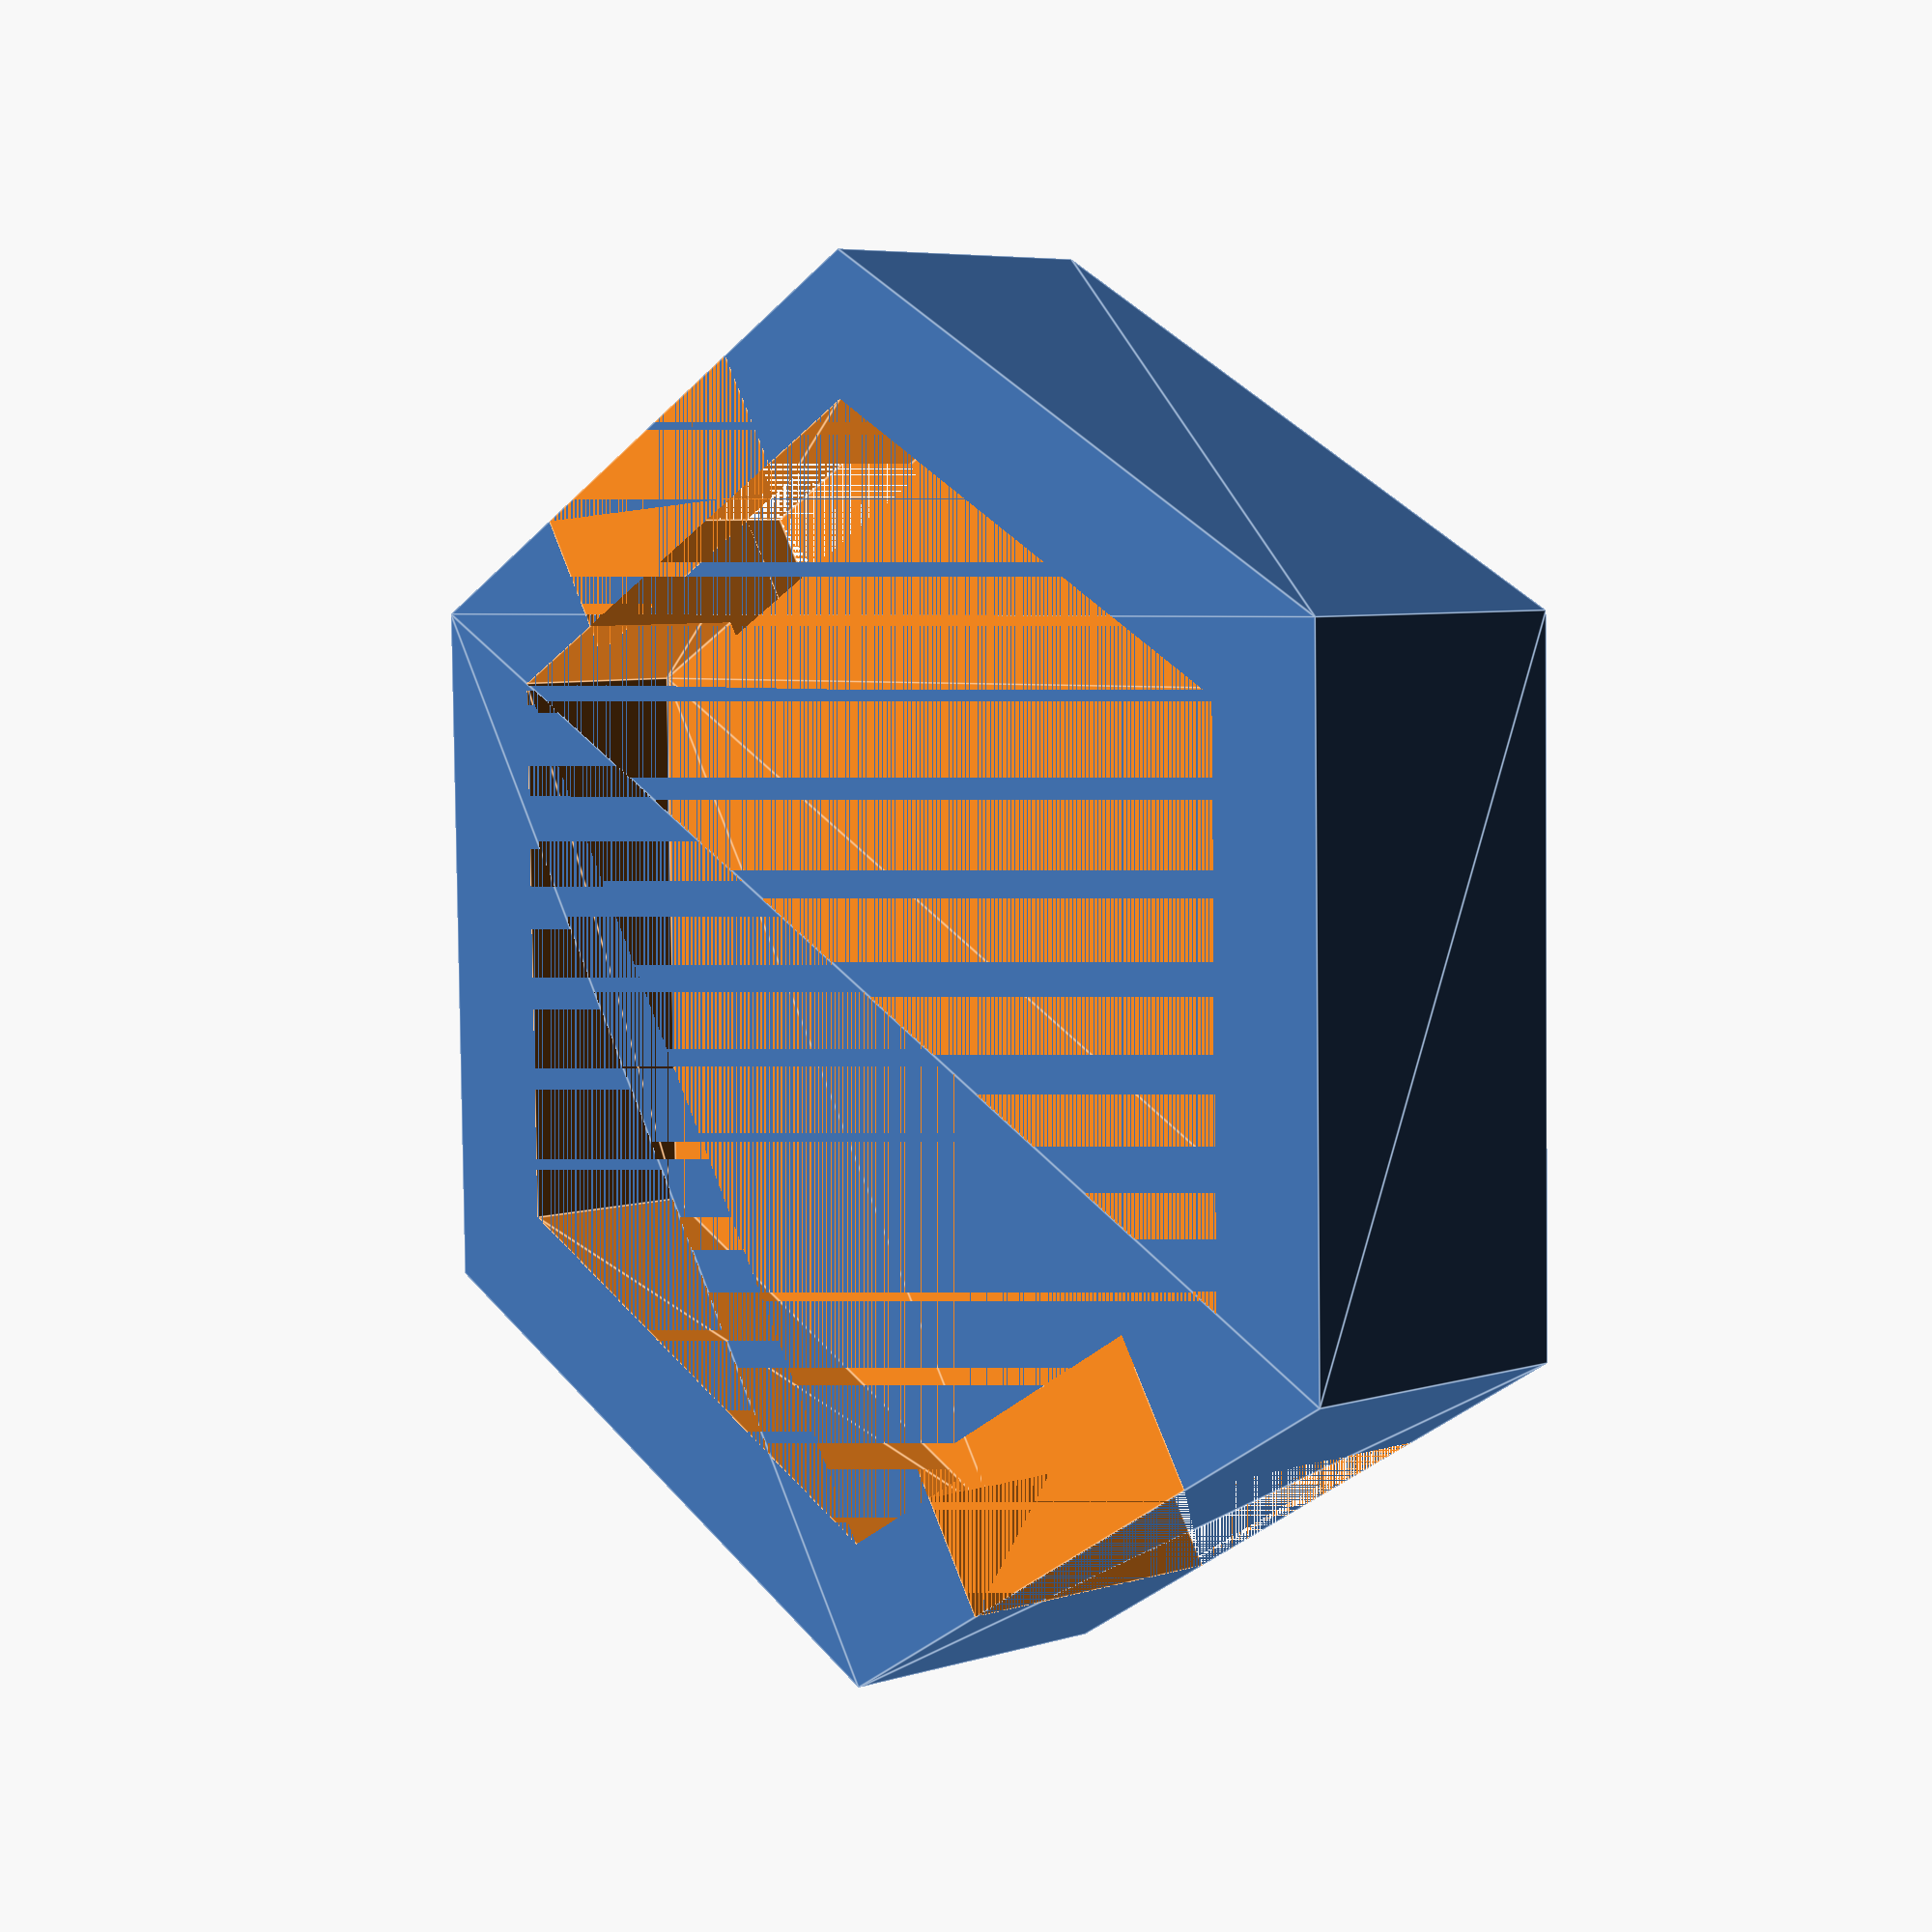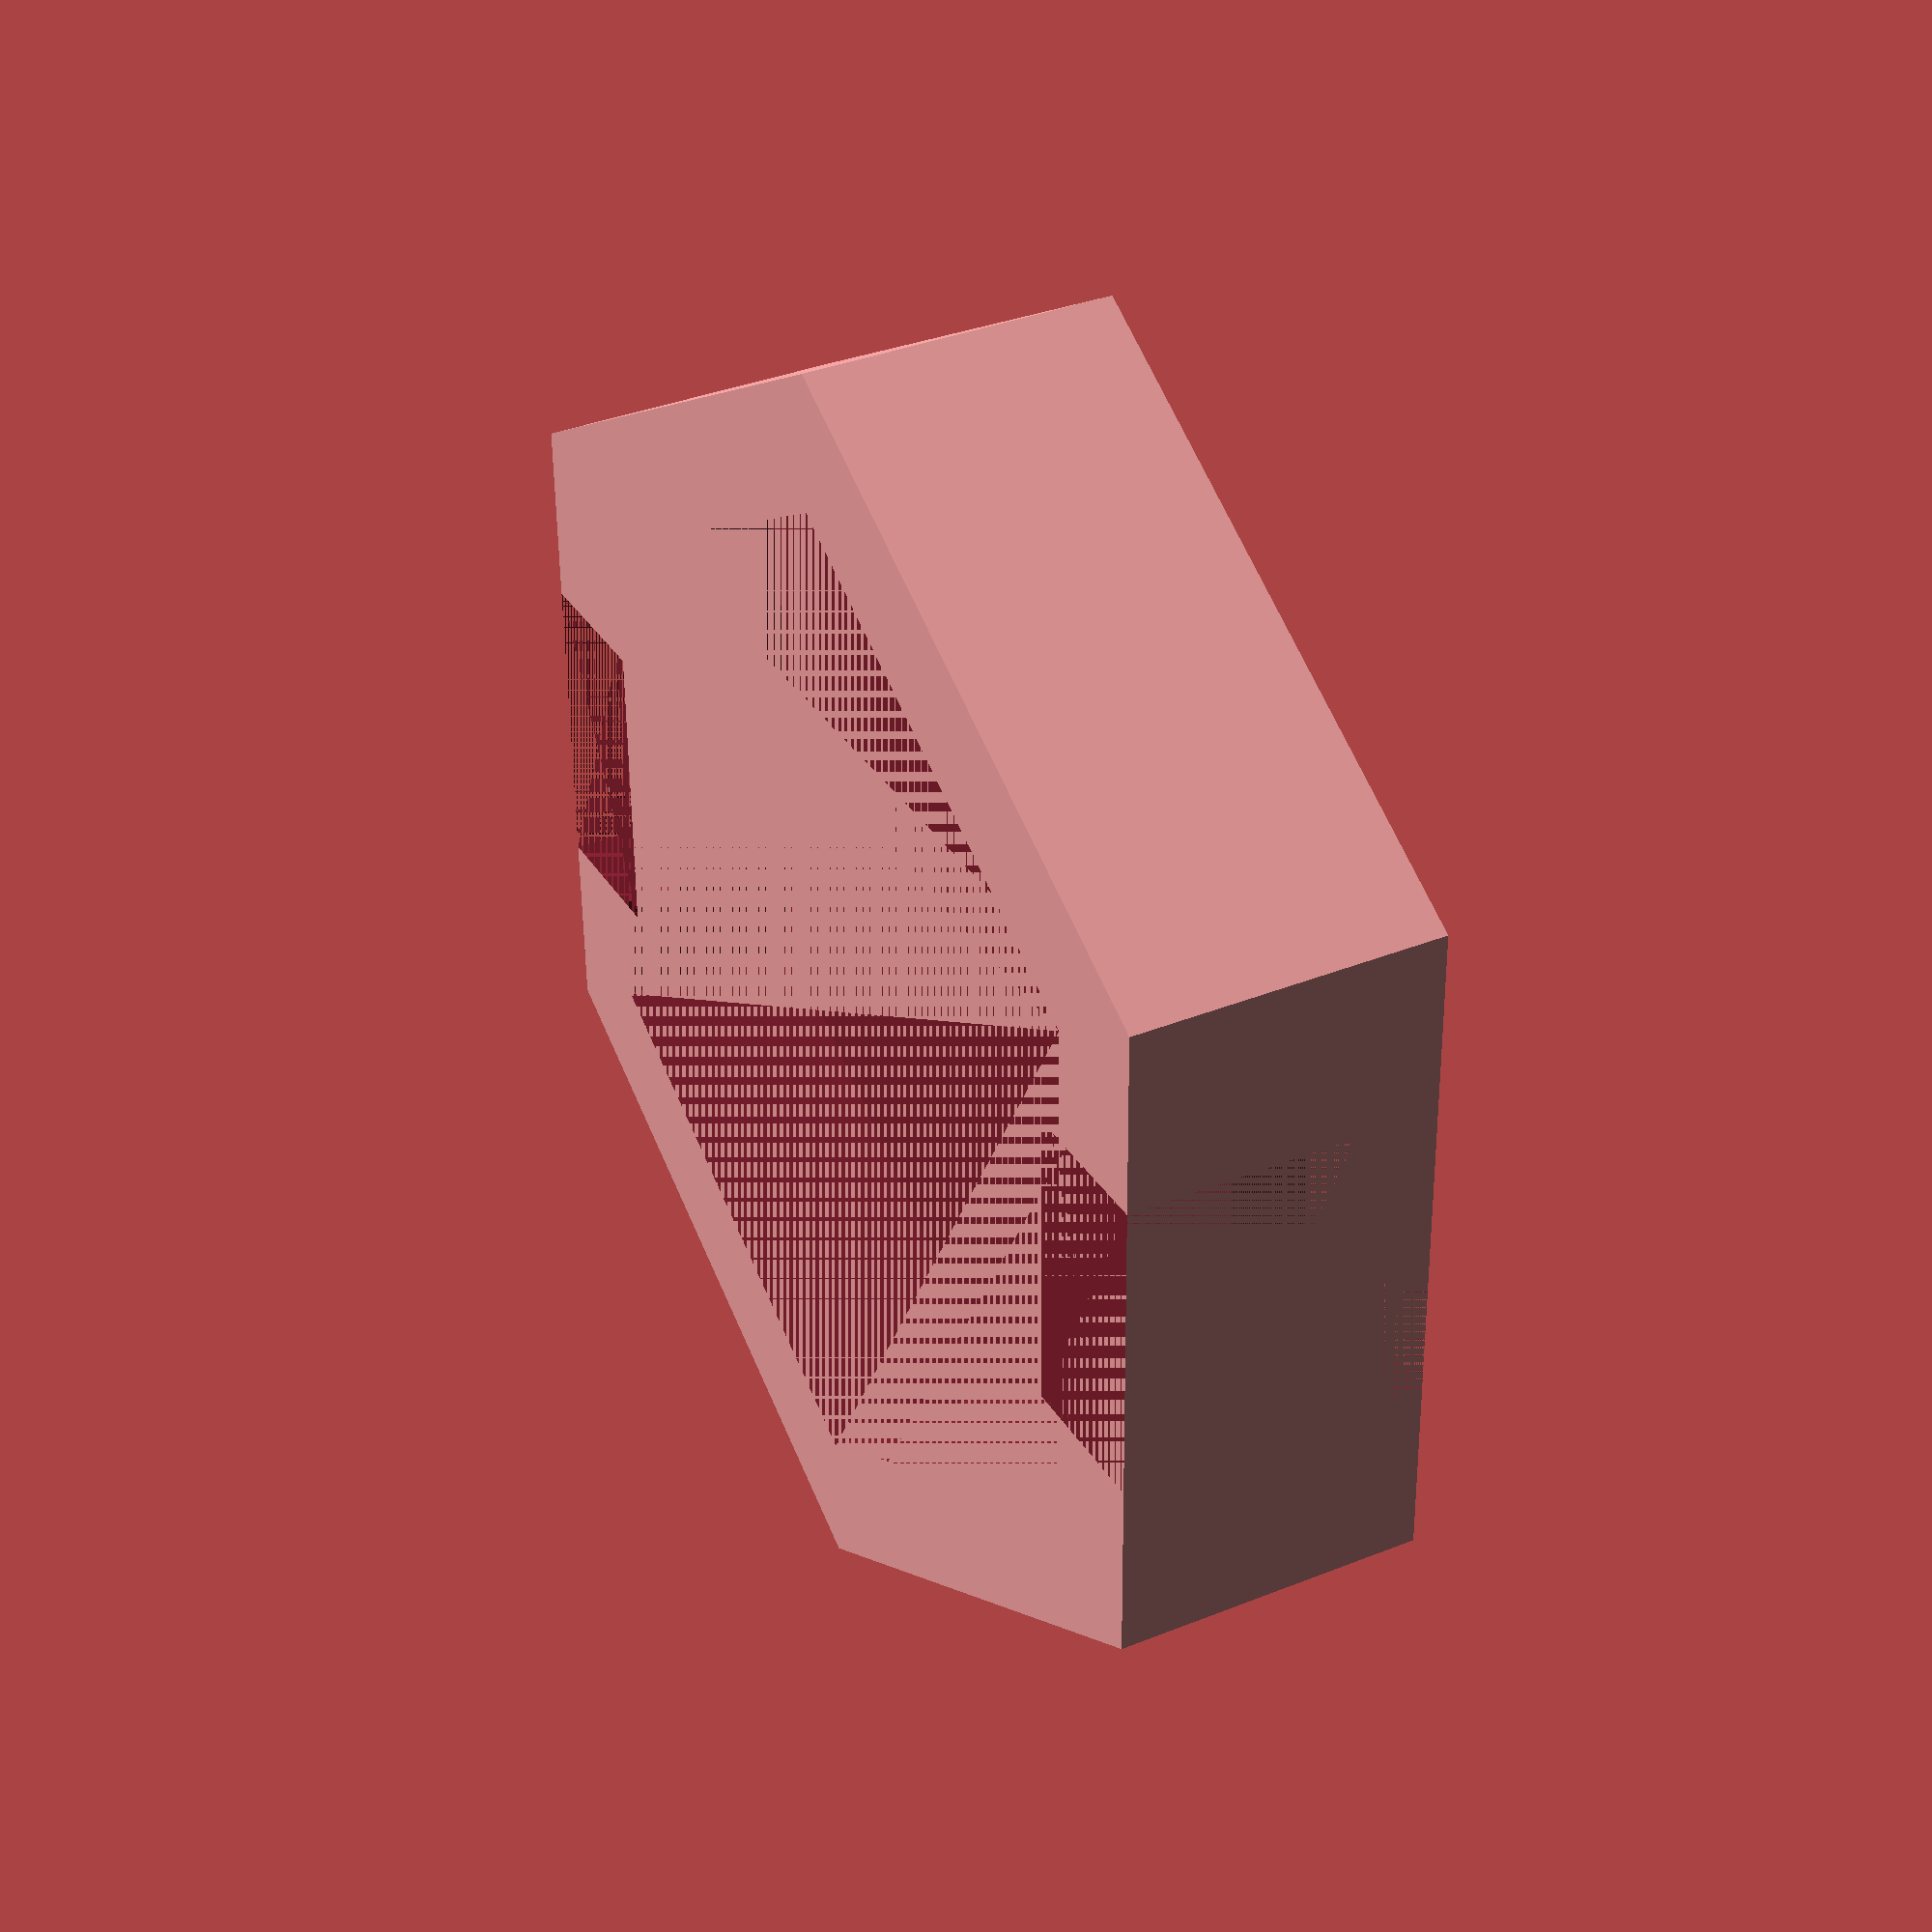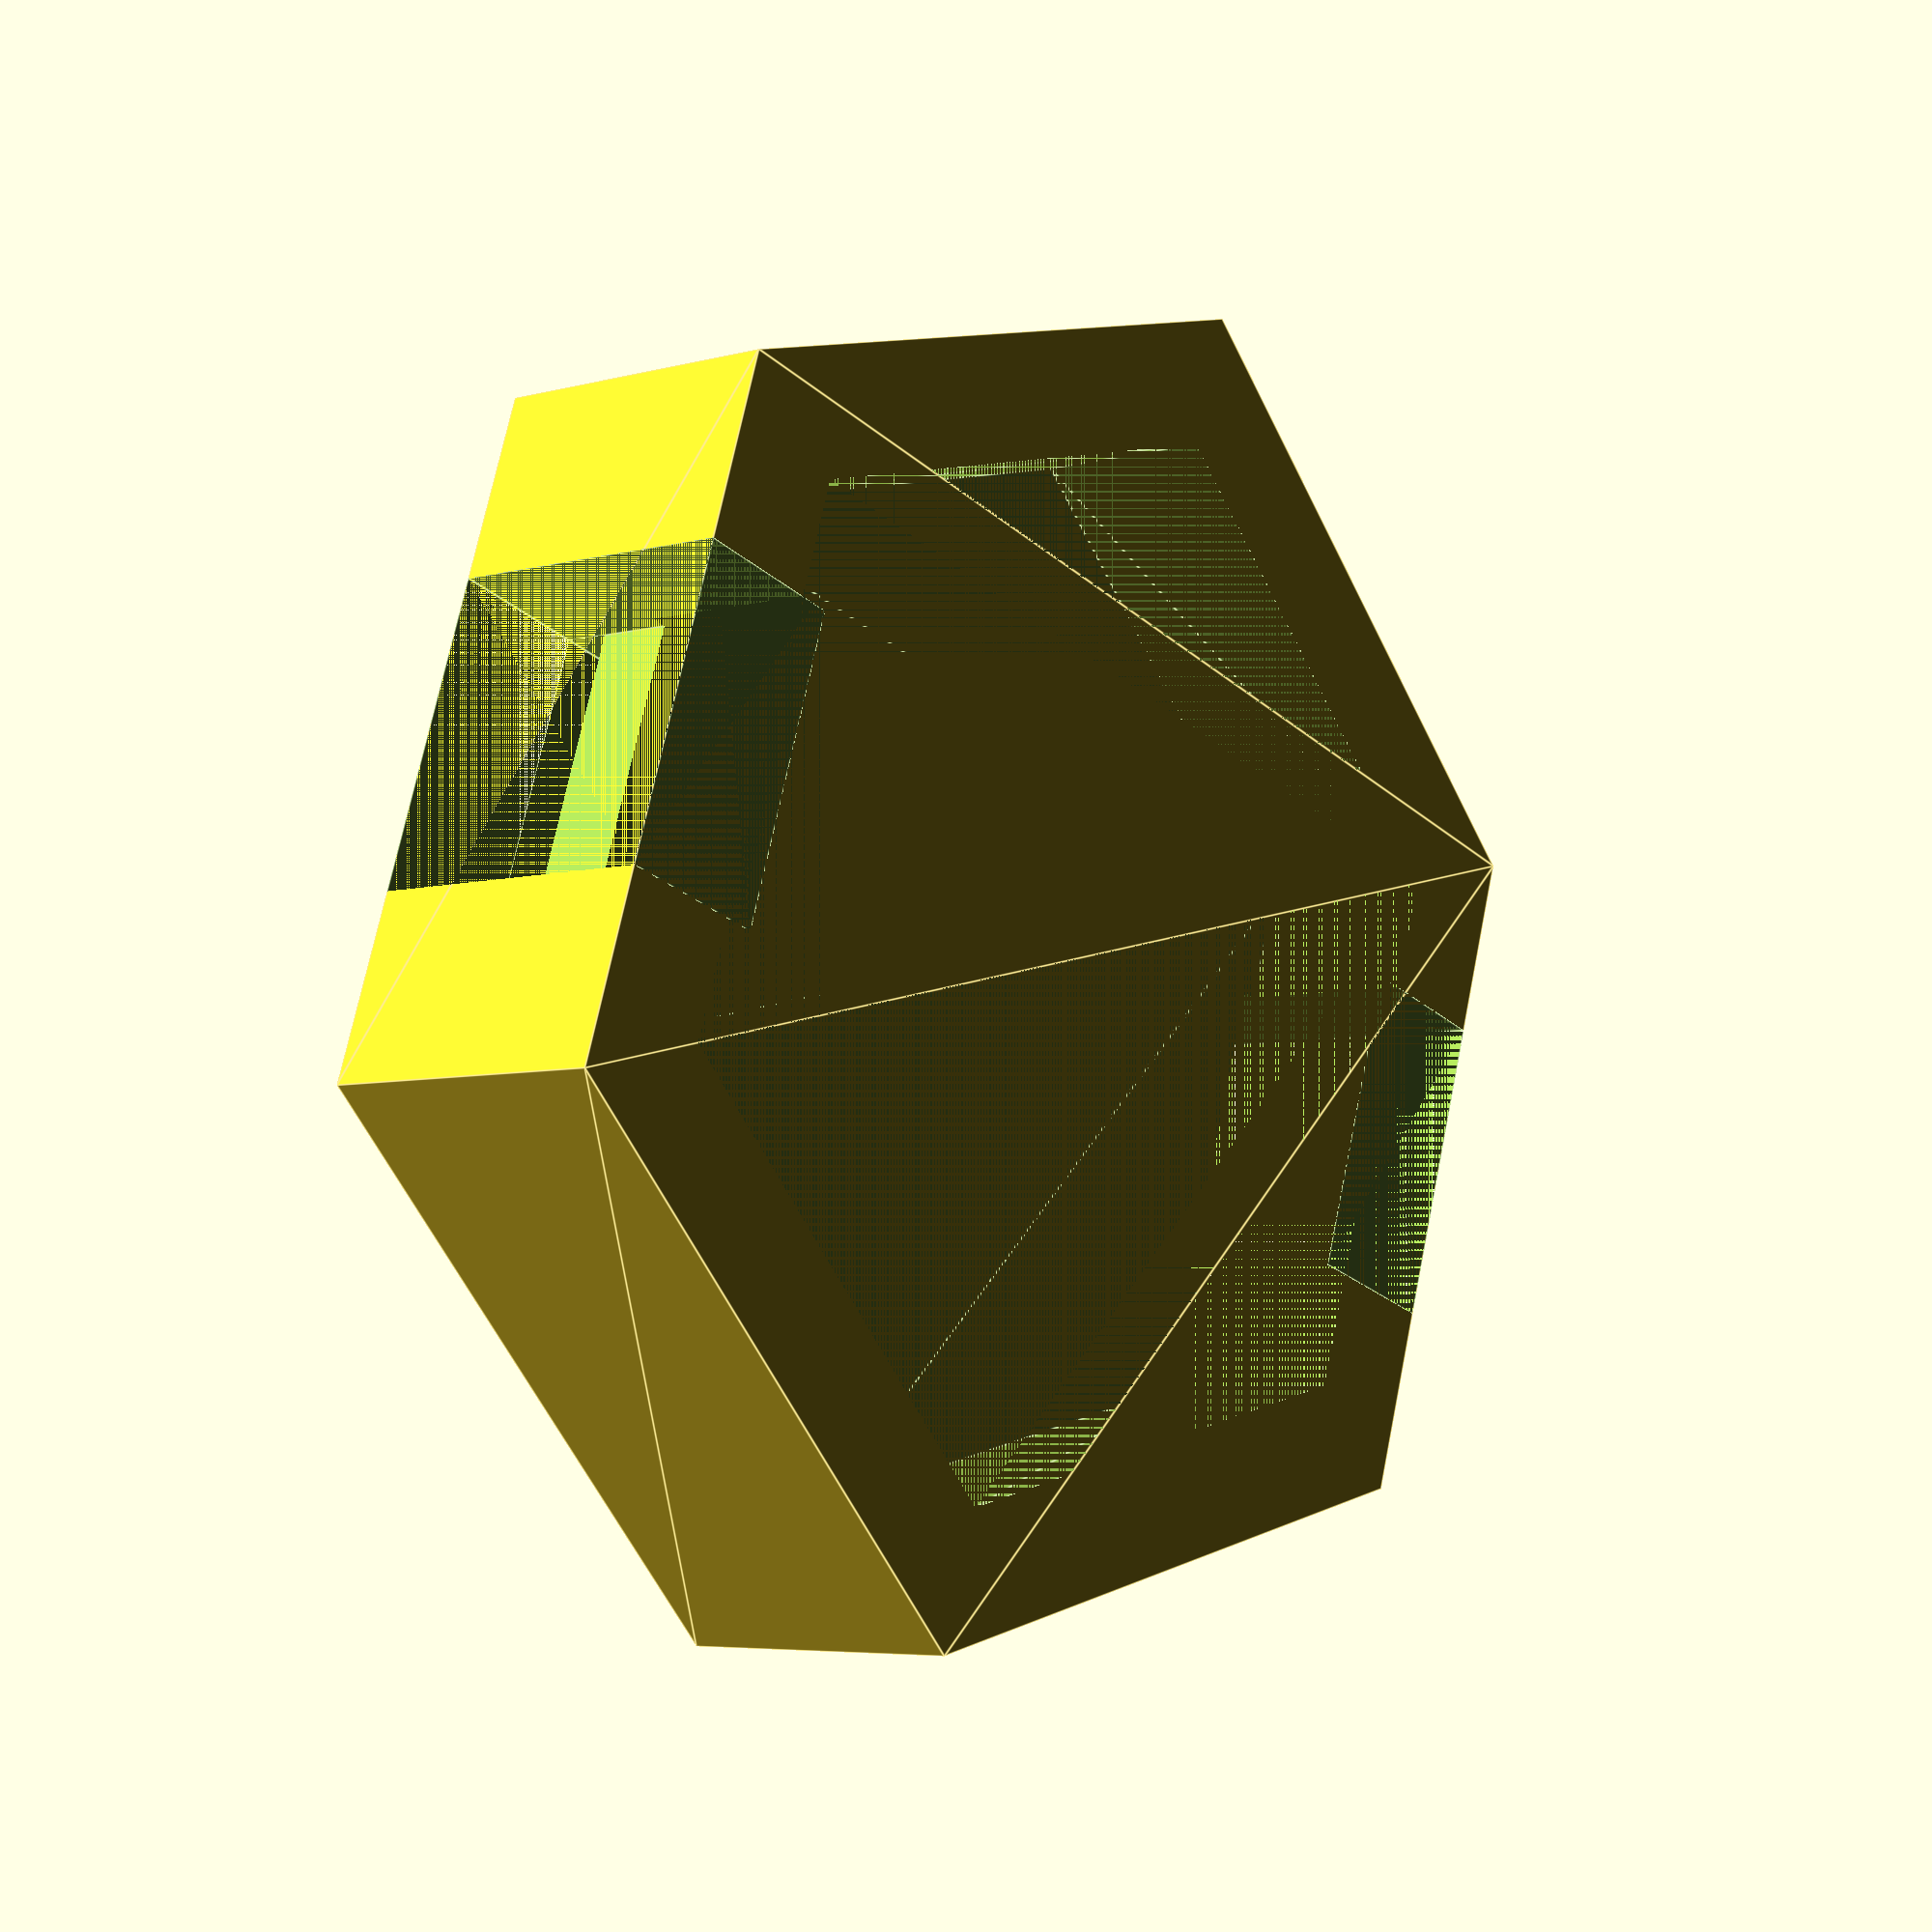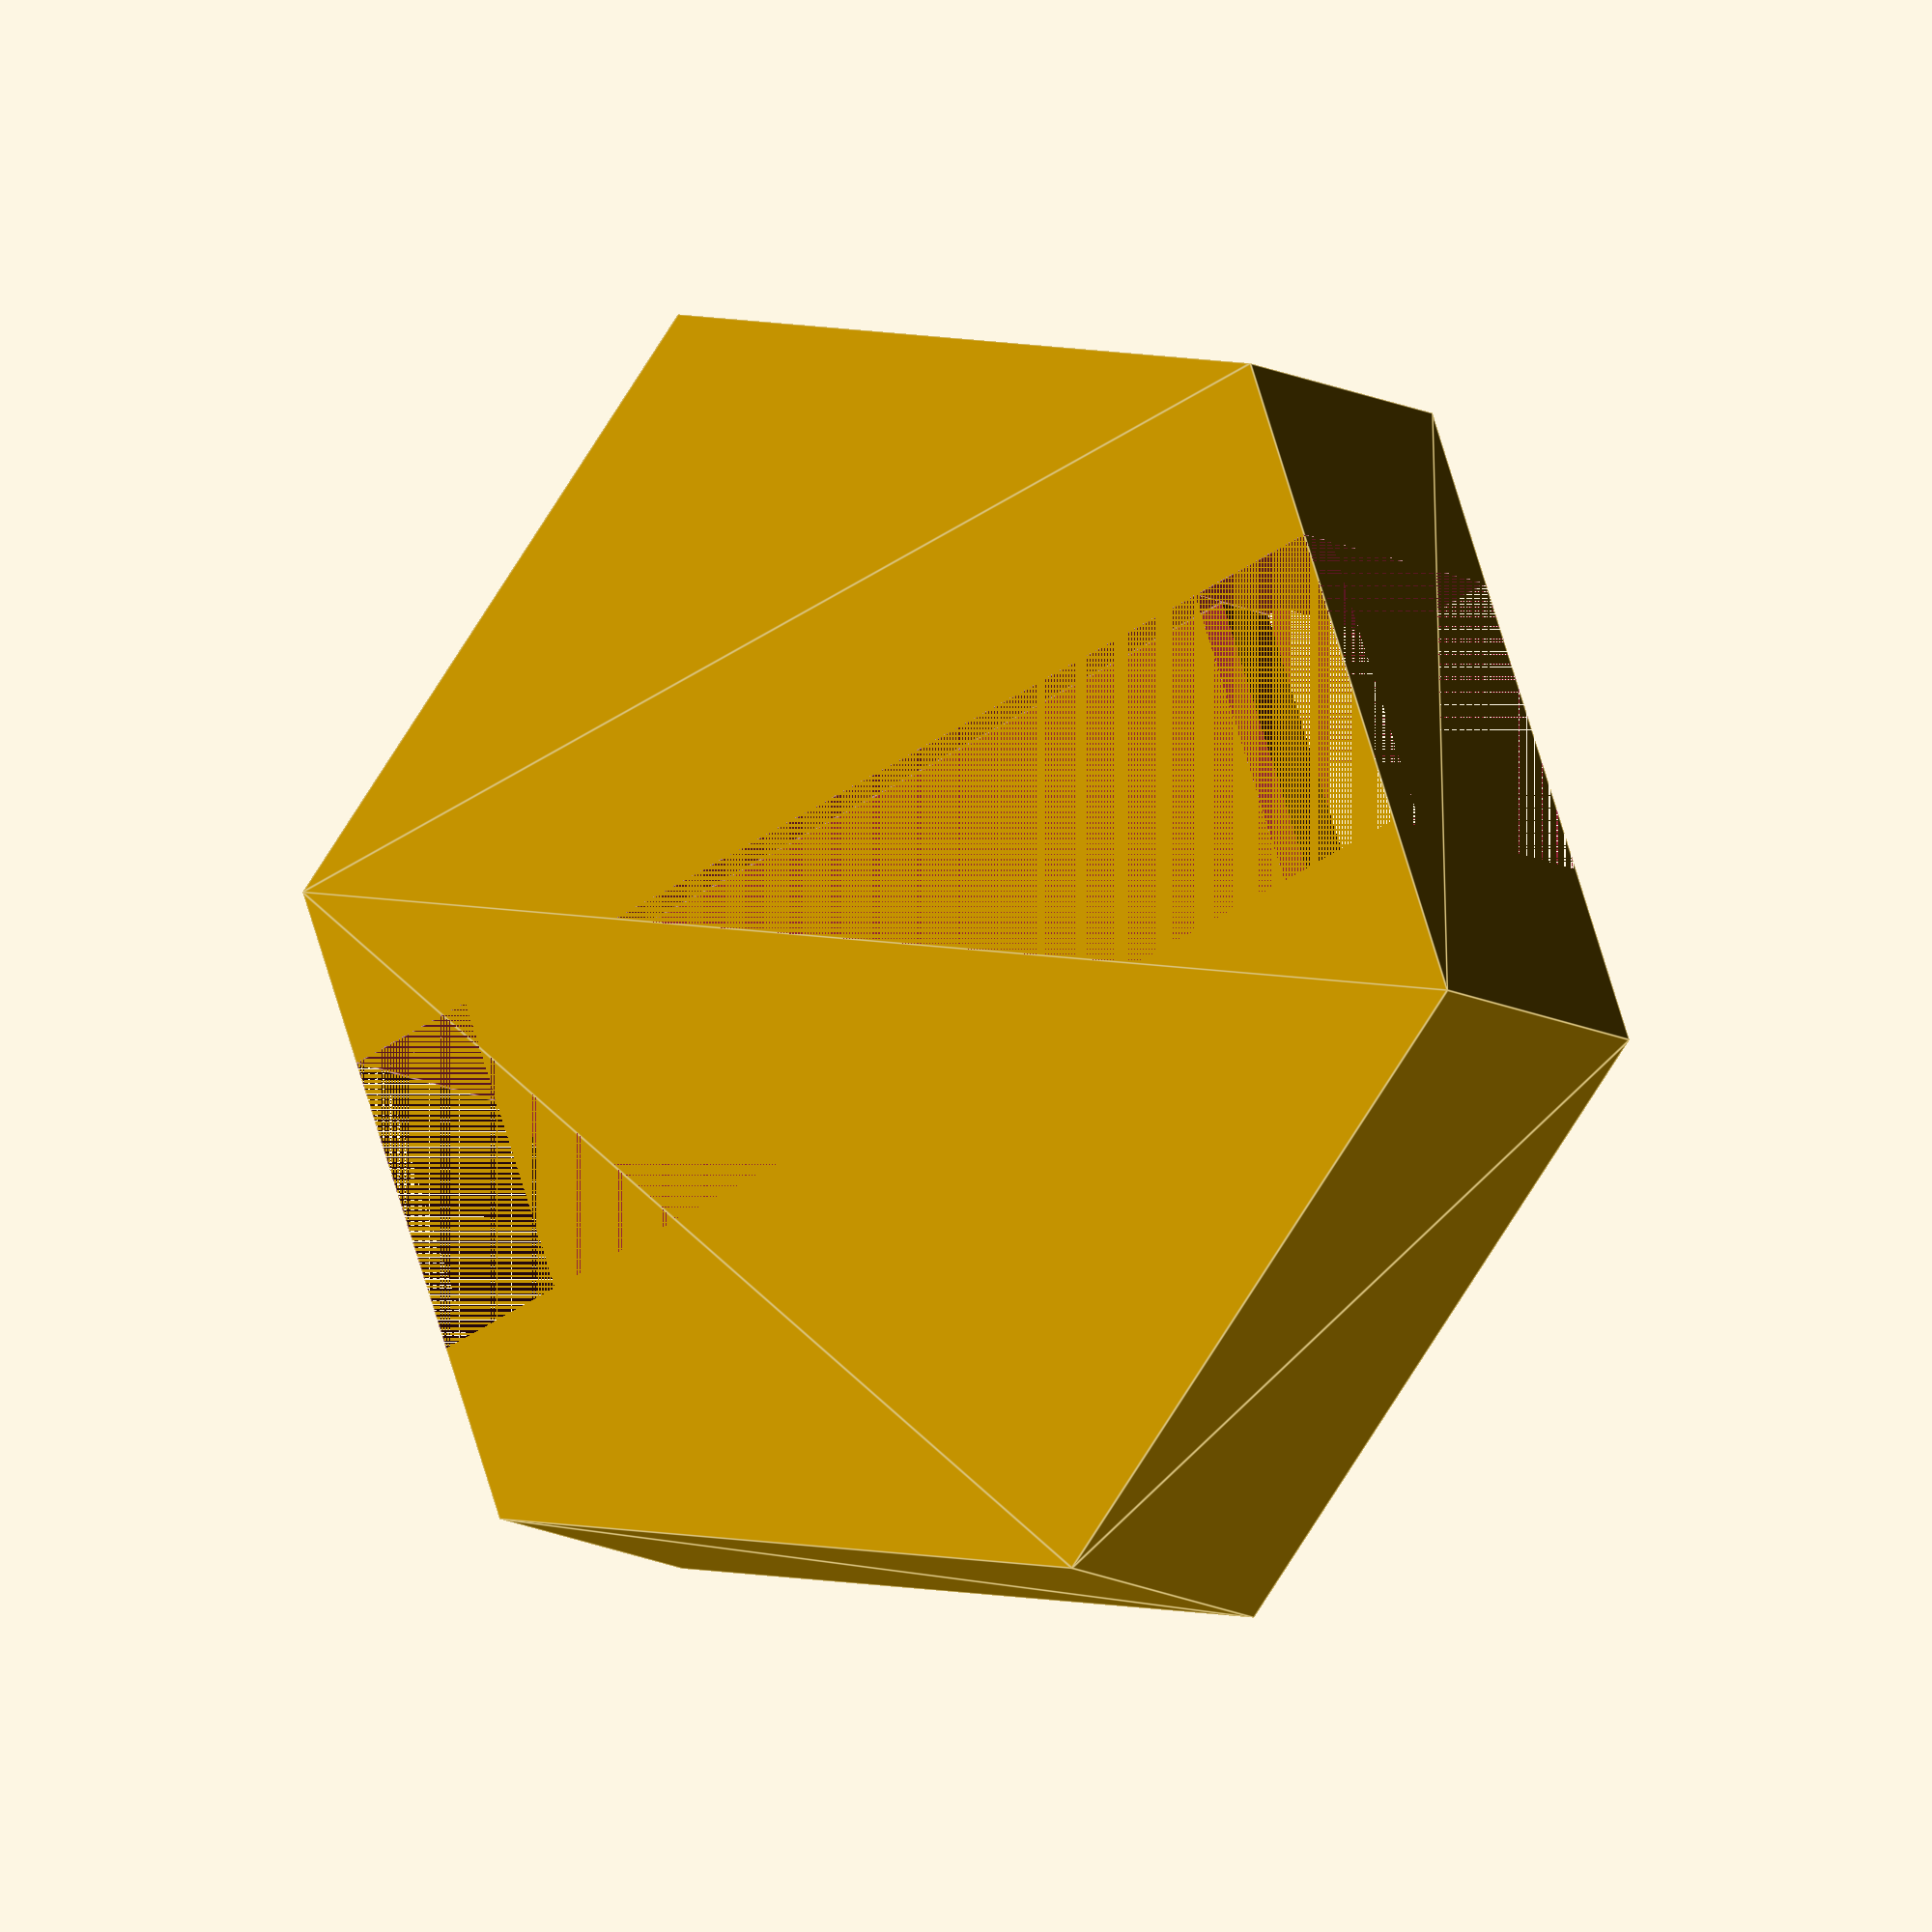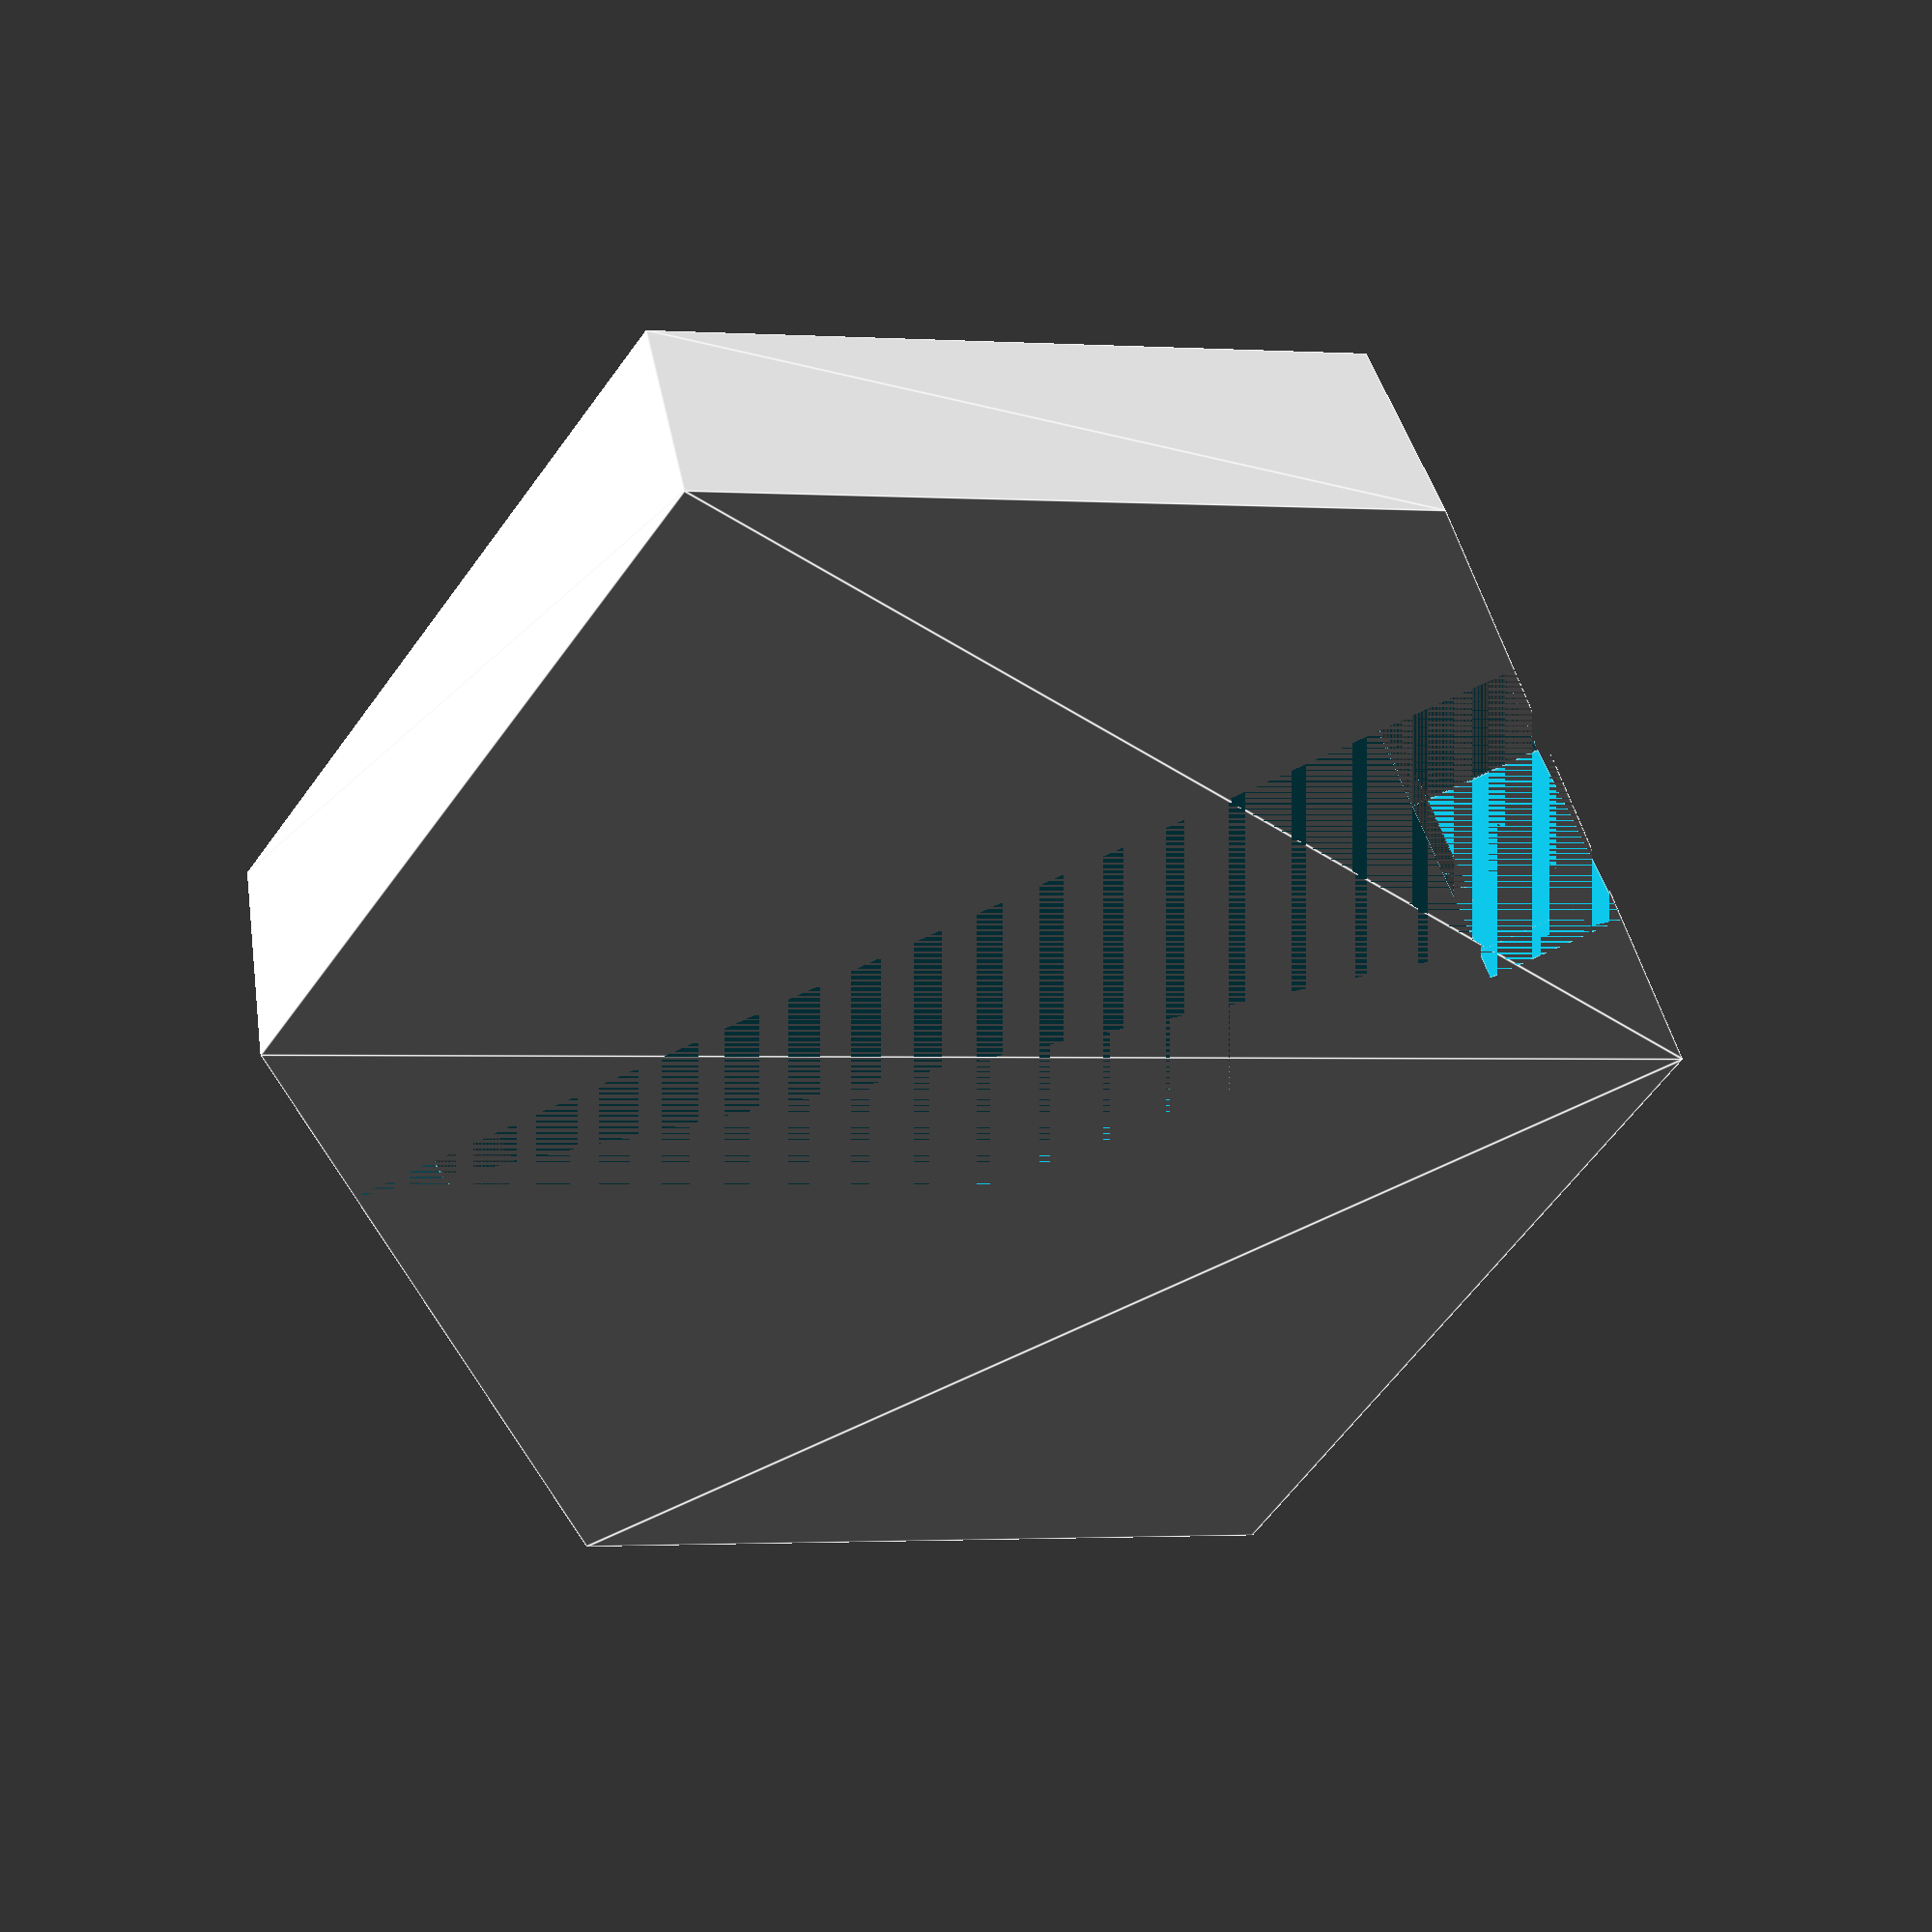
<openscad>
// Configureable Miniature Hex Base
//  For Wasabi Minature Wargame
//  Created by Mark Tabije
//  Designed by Brian Coley, Mike Warner, and Mark Tabije
//  See Thingiverse.com for lisencing information.

//Defaults based on Knight Model

// Width of the Model Base in mm (Width of the model base flat side to flat side).
modelBaseSize = 30.25;

// Thickness of the Model Base in mm.
modelBaseThickness = 6;

// Size of the Base in mm (Width of the base flat side to flat side; typically 8mm larger than modelBaseThickness).
baseSize = 38;

// Thickness of the Base in mm.  (Typically modelBaseSize + Clip Band Thickness + 3mm)  DEV/BUG: Consider changing to the thickness between base and band.
baseThickness = 10;

// Ability for the Clip
baseClipAbility = "Range";  //[Range, Direct, Sneak, All]

// Level for the base (Tipically 0 is Hero)
// baseLevel = 5; //[0:5]


//[Advanced]

abilityClipWidth = 10;
abilityClipBandThickness = 1.5;
lipOverhang = 0.5;
lipOverhangThickness = 1;
lipOverhangTolerance = 0.25;  // Newly added tolerance not yet used in code
clipTolerance = 0.25;
symbolThickness = 1.5;
levelNotchSize = 3;

//[ Testing ]

notchToTable = true; //[true,false]
shapeOnSide = true; //[true,false]
clipSidePrint = true; //[true,false]


difference()
{
    //Base Shell
    makeHex(baseSize, baseThickness);
    
    //Model Base (removed from Base Shell)   
    translate([0,0,(baseThickness-modelBaseThickness)])makeHex(modelBaseSize, modelBaseThickness);
    
    //Removing material for Ability clip
    rotate([0,0,-30])
        sideAbilityClip(baseSize, abilityClipWidth, baseThickness, abilityClipBandThickness, (baseSize-modelBaseSize+1)/2, lipOverhang, lipOverhangThickness, baseClipAbility);
        
   
};


module makeHex(shapeWidth, thickness)
{
    hexAngles = [ for (i = [0 : 60 : 300]) i ];
    
        linear_extrude(height = thickness)
        {
            hull()
            {
                for(i = hexAngles)
                {    
                    rotate([0,0,i])
                        polygon([[-(shapeWidth/sqrt(3))/2,-shapeWidth/2],[0,0],[(shapeWidth/sqrt(3))/2,-shapeWidth/2]]);
                };
            };
        };
};


//Original: sideAbilityClip(clipLength, clipWidth, clipAbilityThickness, clipBandThickness, clipAbilityWidth, clipLipWidth, clipLipThickness, clipAbility) 
module sideAbilityClip(clipLength, clipWidth, clipSideThickness, clipBottomBandThickness, clipSideWidth, clipLipWidth, clipLipThickness, clipAbility)
{
    union()
    {
       
       //Bottom Band
       translate([-clipLength/2,-clipWidth/2,0])
            cube([clipLength, clipWidth, clipBottomBandThickness]);
                      
        //Left Side of Clip
        translate([-clipLength/2,-clipWidth/2,0])
            union()
            {   
                //Vertical Clip Piece
                cube([clipSideWidth, clipWidth, clipSideThickness]);
                        
                //Clip Lip
                translate([0, 0, clipSideThickness])
                    cube([clipSideWidth+clipLipWidth, clipWidth, clipLipThickness]);
            
                //Ability Symbol
                translate([clipSideWidth/2, clipWidth/2, clipSideThickness+clipLipThickness])
                    abilitySymbol(clipSideWidth, symbolThickness, clipAbility);
                
            };
       
        //Right Side Clip
        mirror([1,0,0])
        {
            translate([-clipLength/2,-clipWidth/2,0])
                union()
                {   
                    //Vertical Clip Piece
                    cube([clipSideWidth, clipWidth, clipSideThickness]);

                    //Clip Lip
                    translate([0, 0, clipSideThickness])
                        cube([clipSideWidth+clipLipWidth, clipWidth, clipLipThickness]);

                    //Ability Symbol
                    translate([clipSideWidth/2, clipWidth/2, clipSideThickness+clipLipThickness])
                        abilitySymbol(clipSideWidth, 2, clipAbility);

                };
        };
            
    
        
    };
    
    
};

module abilitySymbol(abilitySize, abilityThickness, ability)
{
    echo("Ability Symbol Size =", abilitySize);
    
    //Range - Triangle
    if(ability == "Range")
        rotate([0,0,-90])
            linear_extrude(height=abilityThickness)
                polygon([[-abilitySize/1.5,-abilitySize/2],[0,abilitySize/2],[abilitySize/1.5,-abilitySize/2]]);

    //Direct - Square
    if(ability == "Direct")
        translate([0, 0, abilityThickness/2])  //setting cube to be center set and start at Z=0
            cube([abilitySize, abilitySize, abilityThickness], center=true);

    //Sneak - Circle
    if(ability == "Sneak")
       cylinder(h=abilityThickness,r=abilitySize/2);
    
    
};

</openscad>
<views>
elev=174.3 azim=209.0 roll=134.3 proj=p view=edges
elev=324.2 azim=148.9 roll=62.2 proj=p view=solid
elev=5.5 azim=167.8 roll=311.0 proj=p view=edges
elev=10.8 azim=169.8 roll=214.5 proj=o view=edges
elev=146.0 azim=173.4 roll=9.2 proj=p view=edges
</views>
